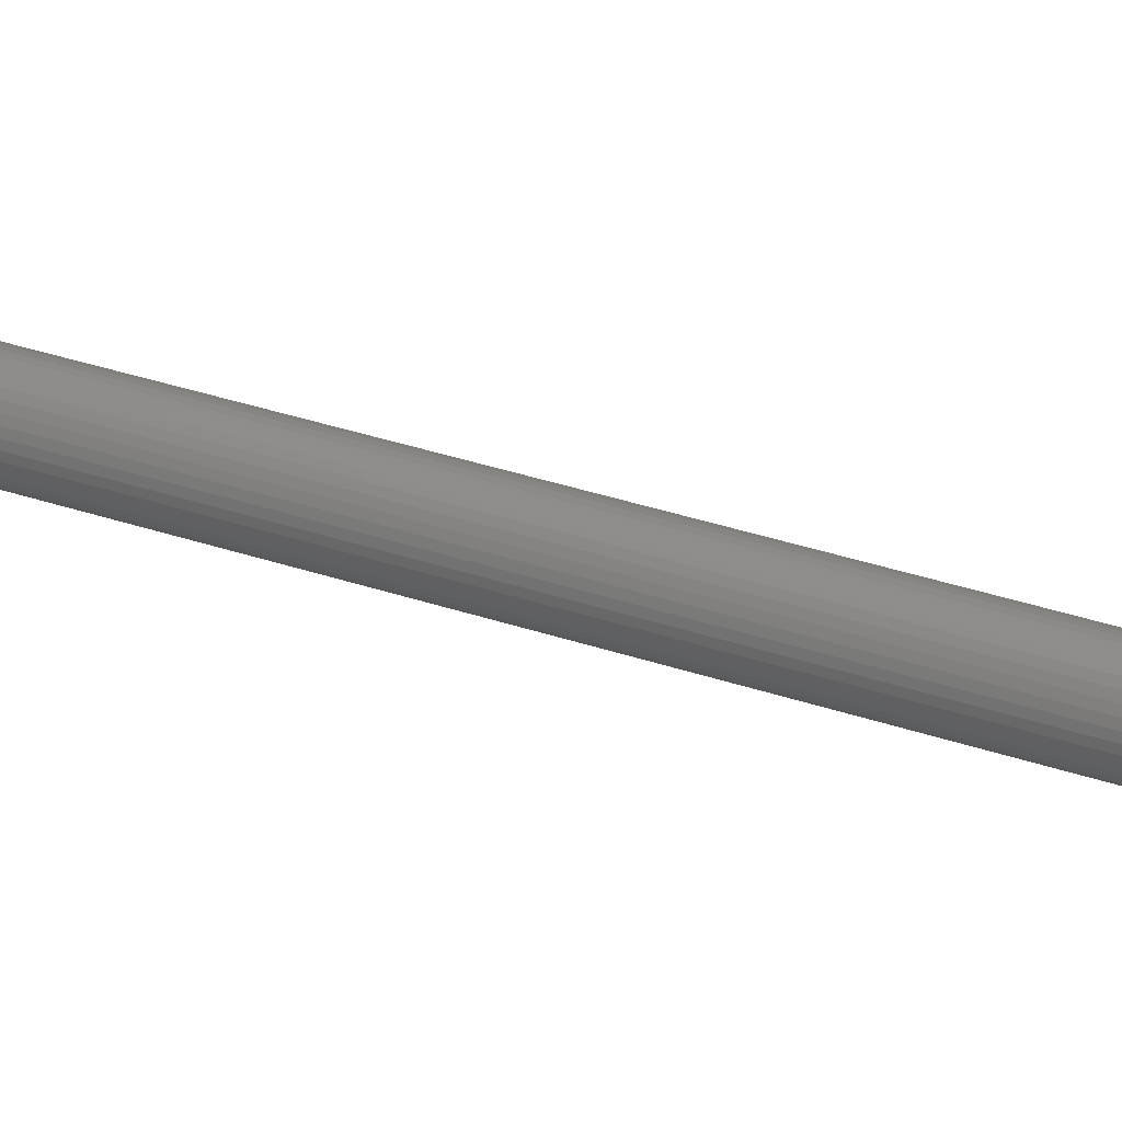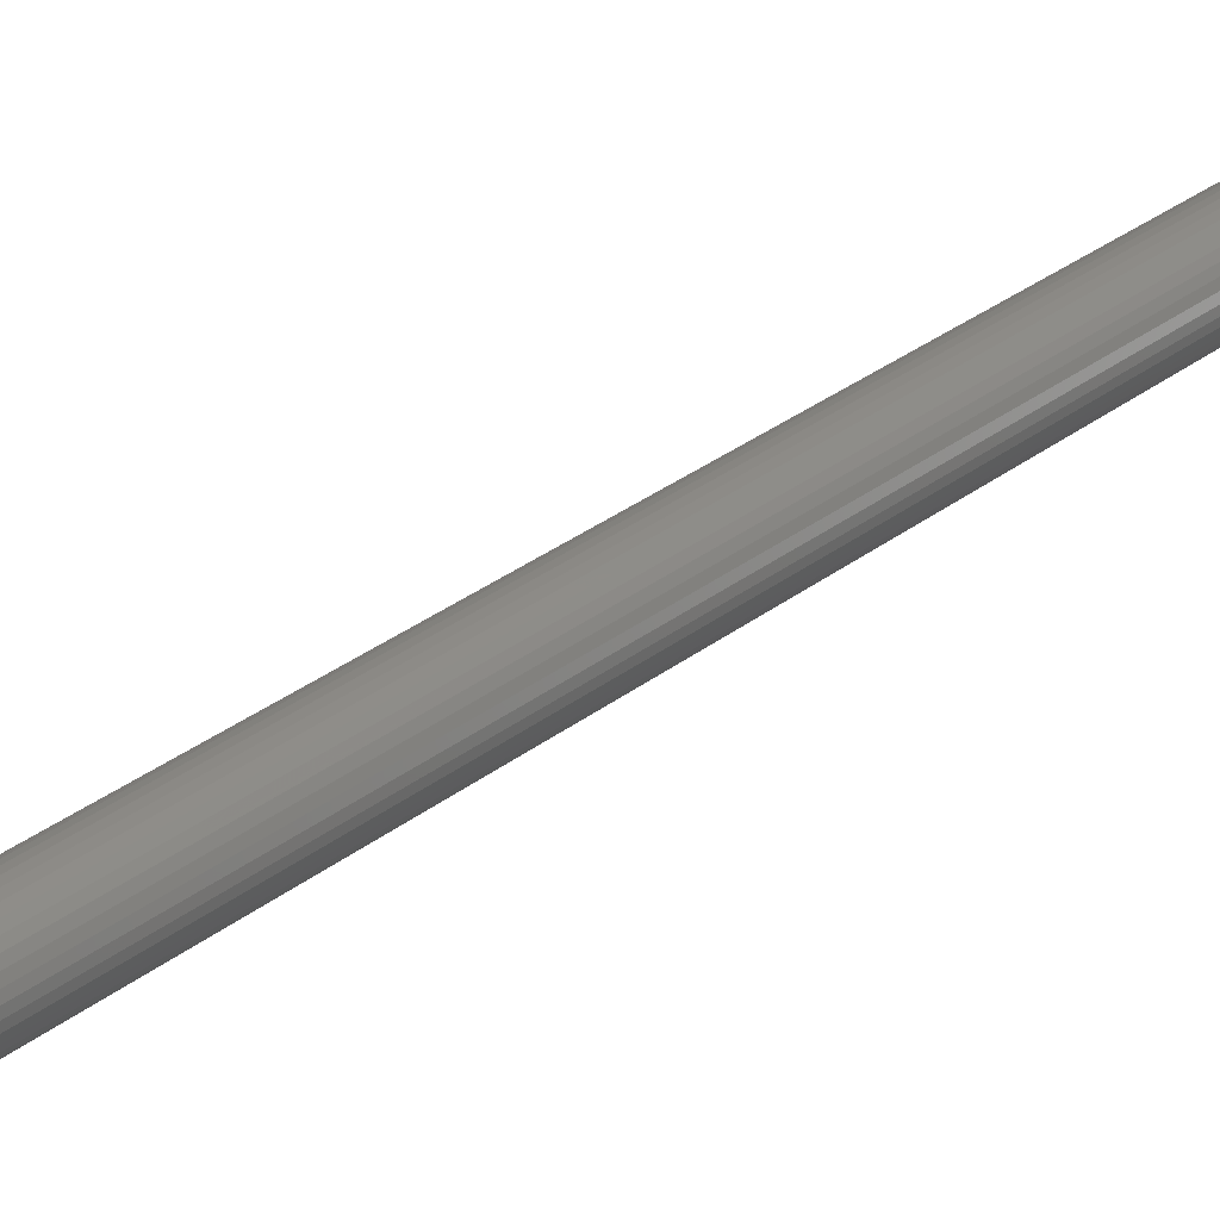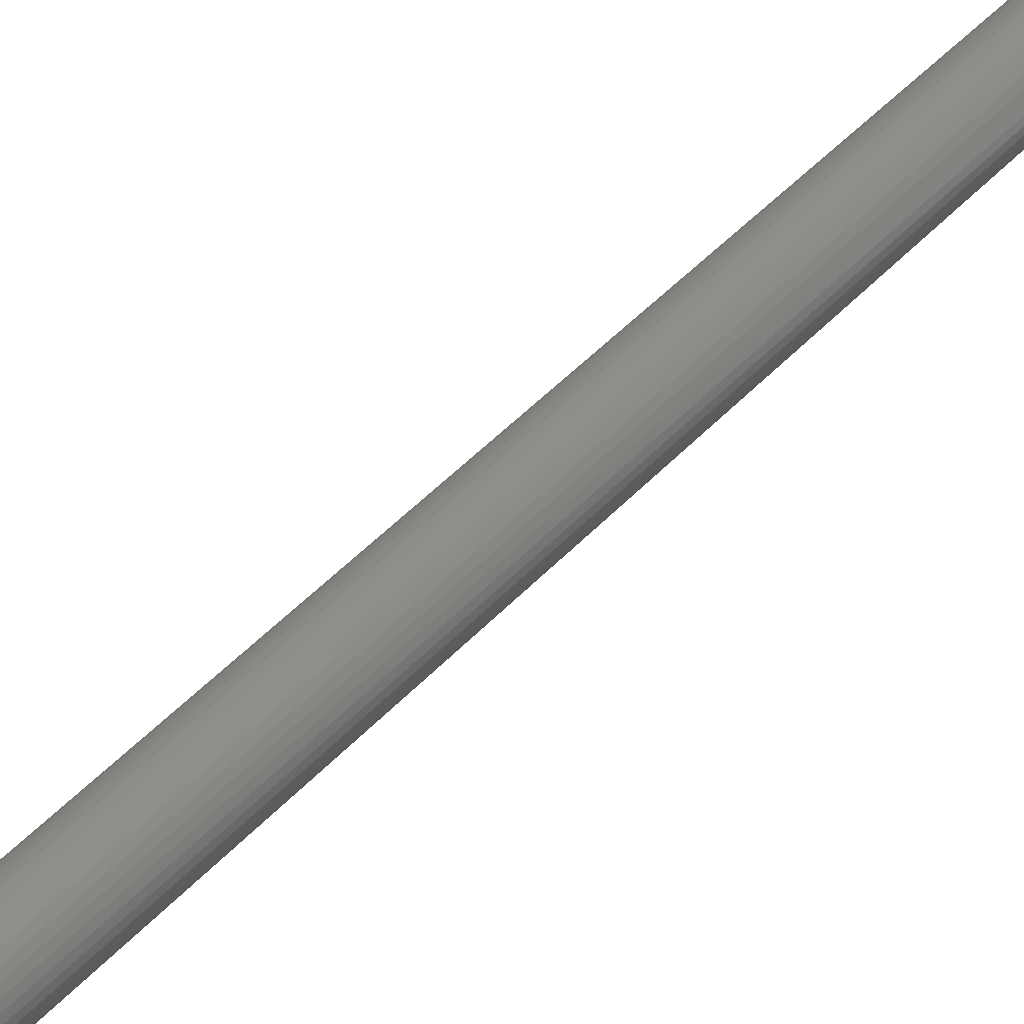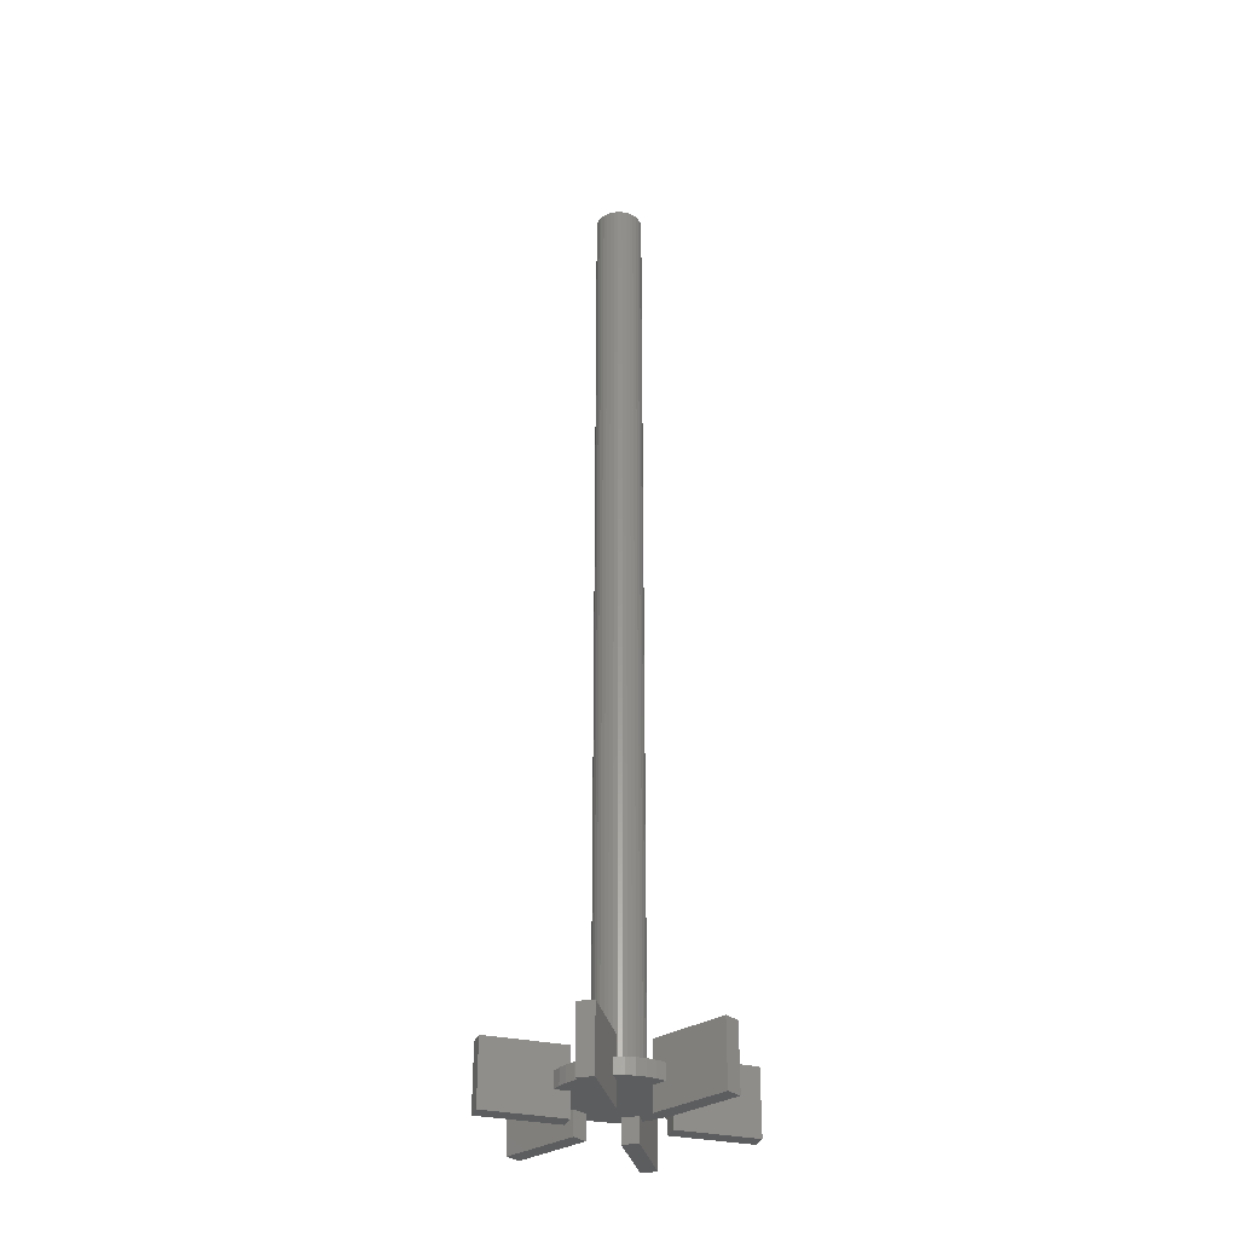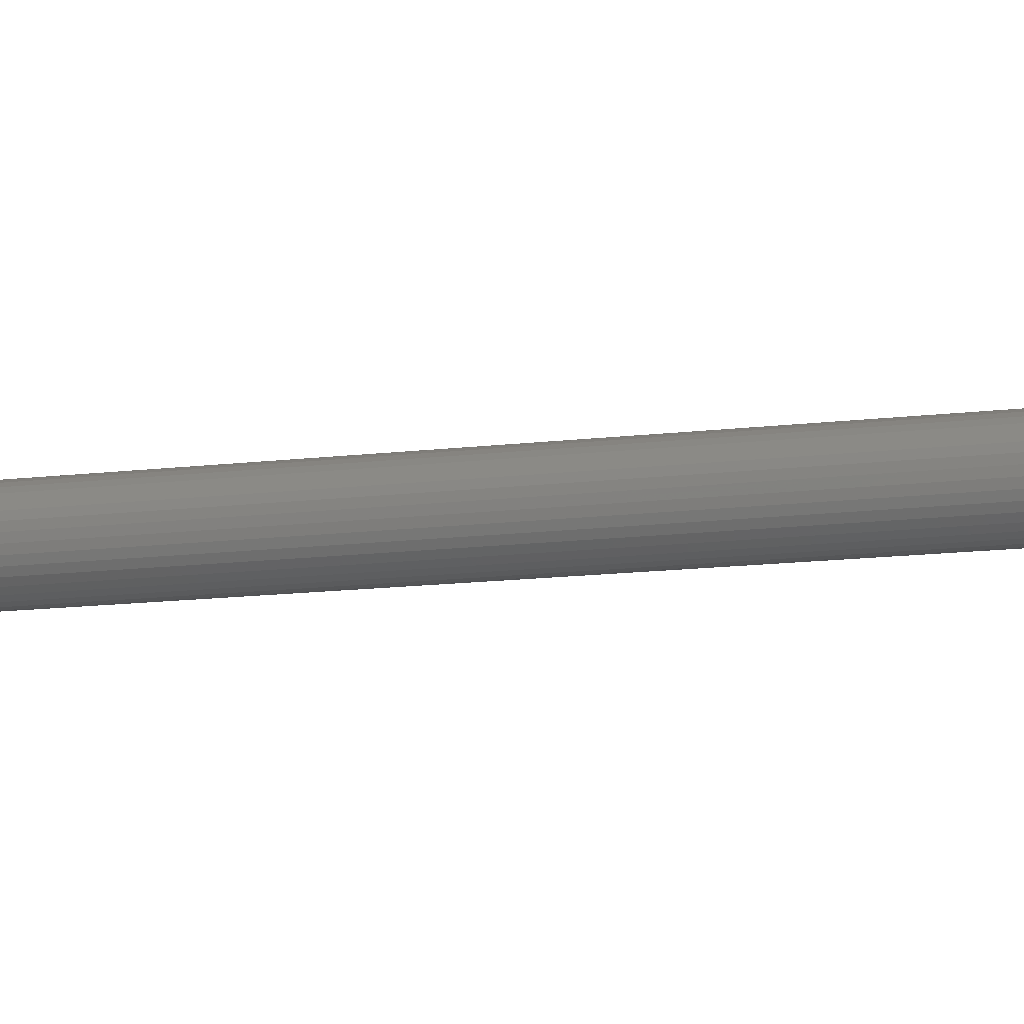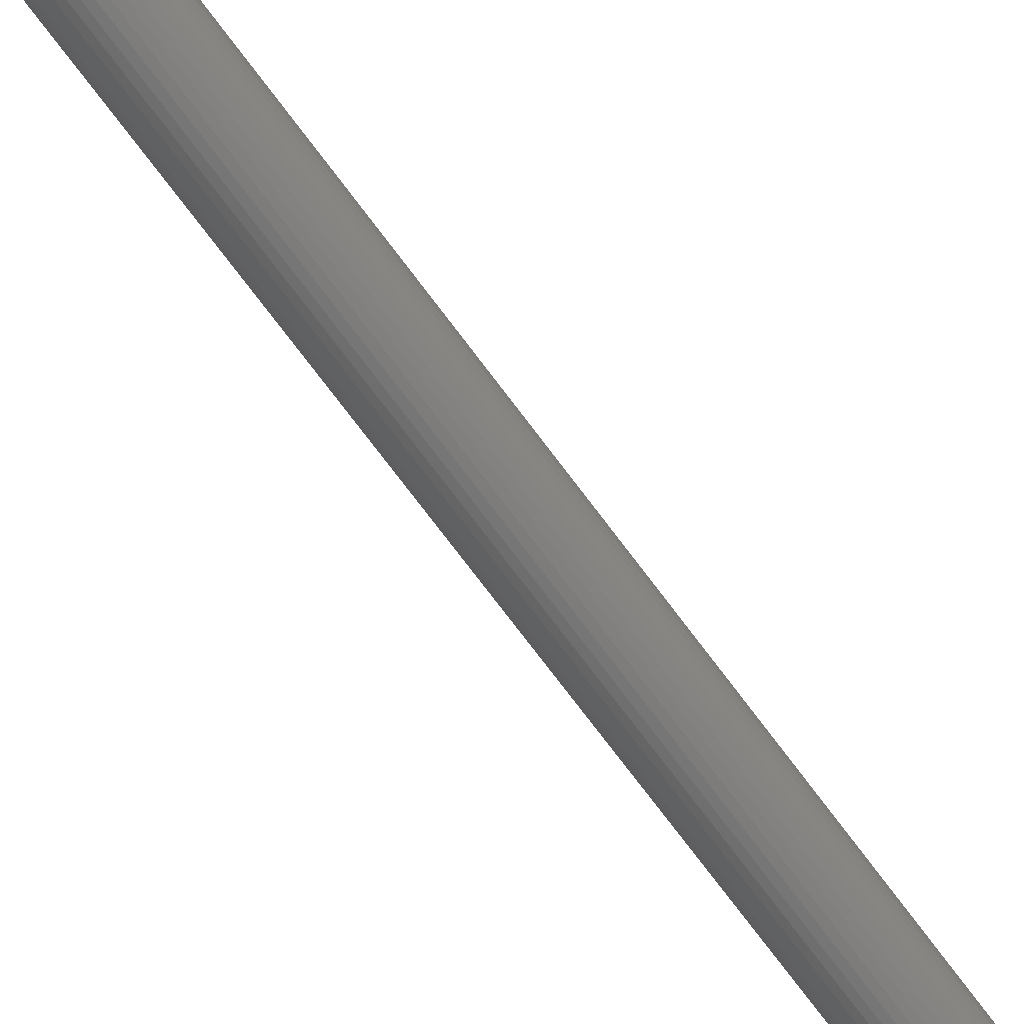
<metadata>
{"format":"stl","ext":"stl","renderer":"f3d","projection":"perspective","resolution":1024,"background":"white","views":[{"elev":35.5,"azim":-65.9,"up":"+Z"},{"elev":25.8,"azim":37.5,"up":"+Z"},{"elev":40.7,"azim":-143.1,"up":"+Z"},{"elev":-31.9,"azim":72.3,"up":"+Y"},{"elev":-11.0,"azim":109.0,"up":"+Z"},{"elev":-72.6,"azim":-143.3,"up":"+Z"}]}
</metadata>
<code>
# stl→obj: 217 verts, 430 faces
v 76.06 27.13 139.4
v 76.06 29.13 139.4
v 75.7 29.13 138.3
v 75.7 27.13 138.3
v 75.52 29.13 137.1
v 75.52 27.13 137.1
v 75.52 29.13 136
v 75.52 27.13 136
v 75.7 29.13 134.8
v 75.7 27.13 134.8
v 76.06 29.13 133.7
v 76.06 27.13 133.7
v 77.63 27.13 134.6
v 77.84 27.13 142
v 77.06 27.13 141.1
v 78.63 27.13 140.2
v 80.86 27.13 129.4
v 82 27.13 129.1
v 82 27.13 130.9
v 78.75 27.13 142.7
v 77.63 27.13 138.5
v 78.63 27.13 132.9
v 79.76 27.13 143.3
v 80.86 27.13 143.7
v 88.15 27.13 131.1
v 88.93 27.13 132
v 87.37 27.13 132.9
v 90.29 27.13 138.3
v 89.93 27.13 139.4
v 88.37 27.13 138.5
v 77.06 27.13 132
v 77.84 27.13 131.1
v 78.75 27.13 130.4
v 79.76 27.13 129.8
v 84 27.13 130.9
v 88.37 27.13 134.6
v 89.93 27.13 133.7
v 90.29 27.13 134.8
v 90.47 27.13 137.1
v 82 27.13 142.2
v 82 27.13 144
v 84 27.13 144
v 84 27.13 142.2
v 85.14 27.13 143.7
v 86.23 27.13 143.3
v 90.47 27.13 136
v 87.37 27.13 140.2
v 88.93 27.13 141.1
v 88.15 27.13 142
v 87.24 27.13 142.7
v 84 27.13 129.1
v 85.14 27.13 129.4
v 86.23 27.13 129.8
v 87.24 27.13 130.4
v 77.63 29.13 134.6
v 80 29.13 136.6
v 77.63 29.13 138.5
v 80.86 29.13 143.7
v 82 29.13 144
v 82 29.13 142.2
v 79.76 29.13 129.8
v 78.75 29.13 130.4
v 78.63 29.13 132.9
v 77.84 29.13 131.1
v 77.06 29.13 132
v 82 29.13 129.1
v 80.86 29.13 129.4
v 82 29.13 130.9
v 80.04 29.13 136
v 80.18 29.13 135.5
v 80.7 29.13 138.5
v 81.07 29.13 138.9
v 81.5 29.13 139.2
v 90.29 29.13 134.8
v 89.93 29.13 133.7
v 88.37 29.13 134.6
v 84 29.13 142.2
v 78.63 29.13 140.2
v 87.24 29.13 142.7
v 87.37 29.13 140.2
v 88.15 29.13 142
v 88.93 29.13 141.1
v 84 29.13 144
v 85.14 29.13 143.7
v 86.23 29.13 143.3
v 80.4 29.13 138.1
v 80.18 29.13 137.6
v 80.04 29.13 137.1
v 80.4 29.13 135.1
v 87.37 29.13 132.9
v 88.37 29.13 138.5
v 86.23 29.13 129.8
v 84 29.13 130.9
v 85.14 29.13 129.4
v 84 29.13 129.1
v 77.06 29.13 141.1
v 77.84 29.13 142
v 78.75 29.13 142.7
v 79.76 29.13 143.3
v 80.7 29.13 134.6
v 81.07 29.13 134.3
v 81.5 29.13 134
v 88.93 29.13 132
v 88.15 29.13 131.1
v 87.24 29.13 130.4
v 89.93 29.13 139.4
v 90.29 29.13 138.3
v 90.47 29.13 137.1
v 90.47 29.13 136
v 83.52 29.13 133.6
v 84.02 29.13 133.7
v 84.5 29.13 134
v 84.93 29.13 134.3
v 81.97 29.13 133.7
v 82.48 29.13 133.6
v 83 29.13 133.6
v 85.3 29.13 138.5
v 85.6 29.13 138.1
v 85.82 29.13 137.6
v 84.93 29.13 138.9
v 84.5 29.13 139.2
v 84.02 29.13 139.4
v 83.52 29.13 139.5
v 83 29.13 139.6
v 82.48 29.13 139.5
v 81.97 29.13 139.4
v 85.3 29.13 134.6
v 85.6 29.13 135.1
v 85.82 29.13 135.5
v 85.95 29.13 136
v 86 29.13 136.6
v 85.95 29.13 137.1
v 80 149.1 136.6
v 80.04 149.1 137.1
v 80.18 149.1 137.6
v 80.4 149.1 138.1
v 80.7 149.1 138.5
v 81.07 149.1 138.9
v 81.5 149.1 139.2
v 81.97 149.1 139.4
v 82.48 149.1 139.5
v 83 149.1 139.6
v 83.52 149.1 139.5
v 84.02 149.1 139.4
v 84.5 149.1 139.2
v 84.93 149.1 138.9
v 85.3 149.1 138.5
v 85.6 149.1 138.1
v 85.82 149.1 137.6
v 85.95 149.1 137.1
v 86 149.1 136.6
v 85.95 149.1 136
v 85.82 149.1 135.5
v 85.6 149.1 135.1
v 85.3 149.1 134.6
v 84.93 149.1 134.3
v 84.5 149.1 134
v 84.02 149.1 133.7
v 83.52 149.1 133.6
v 83 149.1 133.6
v 82.48 149.1 133.6
v 81.97 149.1 133.7
v 81.5 149.1 134
v 81.07 149.1 134.3
v 80.7 149.1 134.6
v 80.4 149.1 135.1
v 80.18 149.1 135.5
v 80.04 149.1 136
v 83 149.1 136.6
v 82 32.13 142.2
v 84 32.13 142.2
v 84 32.13 152.2
v 84 24.13 152.2
v 84 24.13 142.2
v 82 32.13 152.2
v 82 24.13 152.2
v 82 24.13 142.2
v 77.63 32.13 138.5
v 78.63 32.13 140.2
v 69.97 32.13 145.2
v 69.97 24.13 145.2
v 78.63 24.13 140.2
v 68.97 32.13 143.5
v 68.97 24.13 143.5
v 77.63 24.13 138.5
v 87.37 32.13 140.2
v 88.37 32.13 138.5
v 96.03 32.13 145.2
v 97.03 32.13 143.5
v 88.37 24.13 138.5
v 87.37 24.13 140.2
v 97.03 24.13 143.5
v 96.03 24.13 145.2
v 88.37 32.13 134.6
v 87.37 32.13 132.9
v 87.37 24.13 132.9
v 88.37 24.13 134.6
v 96.03 32.13 127.9
v 96.03 24.13 127.9
v 97.03 32.13 129.6
v 97.03 24.13 129.6
v 84 32.13 130.9
v 82 32.13 130.9
v 84 32.13 120.9
v 84 24.13 120.9
v 82 32.13 120.9
v 82 24.13 120.9
v 84 24.13 130.9
v 82 24.13 130.9
v 78.63 32.13 132.9
v 77.63 32.13 134.6
v 77.63 24.13 134.6
v 78.63 24.13 132.9
v 68.97 32.13 129.6
v 68.97 24.13 129.6
v 69.97 32.13 127.9
v 69.97 24.13 127.9
f 1 2 3
f 1 3 4
f 4 3 5
f 4 5 6
f 6 5 7
f 6 7 8
f 8 7 9
f 8 9 10
f 10 9 11
f 10 11 12
f 10 12 13
f 14 15 16
f 17 18 19
f 14 16 20
f 16 21 13
f 19 13 22
f 20 16 23
f 23 16 13
f 23 13 24
f 25 26 27
f 28 29 30
f 31 32 22
f 22 32 33
f 22 33 19
f 19 33 34
f 19 34 17
f 35 27 36
f 36 37 38
f 1 4 21
f 21 4 6
f 21 6 13
f 13 6 8
f 13 8 10
f 28 30 39
f 40 41 24
f 42 43 44
f 44 43 45
f 38 46 36
f 36 46 39
f 36 39 35
f 35 39 30
f 35 30 19
f 19 30 47
f 19 47 13
f 48 49 47
f 47 49 50
f 51 52 35
f 35 52 53
f 35 53 27
f 27 53 54
f 27 54 25
f 24 13 40
f 40 13 47
f 40 47 43
f 43 47 50
f 43 50 45
f 55 11 9
f 55 9 56
f 56 9 7
f 56 7 5
f 2 57 3
f 3 57 5
f 58 59 60
f 61 62 63
f 63 62 64
f 63 64 65
f 66 67 68
f 68 67 61
f 56 69 55
f 55 69 70
f 55 70 63
f 71 57 72
f 72 57 73
f 74 75 76
f 60 77 78
f 78 77 79
f 78 79 80
f 80 79 81
f 80 81 82
f 83 84 77
f 77 84 85
f 77 85 79
f 71 86 57
f 57 86 87
f 57 87 5
f 5 87 88
f 5 88 56
f 61 63 68
f 68 63 70
f 68 70 89
f 76 90 91
f 91 90 92
f 91 92 93
f 93 92 94
f 93 94 95
f 96 97 78
f 78 97 98
f 78 98 60
f 60 98 99
f 60 99 58
f 89 100 68
f 68 100 101
f 68 101 102
f 103 104 90
f 90 104 105
f 90 105 92
f 106 107 91
f 91 107 108
f 91 108 76
f 76 108 109
f 76 109 74
f 110 111 93
f 93 111 112
f 93 112 113
f 102 114 68
f 68 114 115
f 68 115 93
f 93 115 116
f 93 116 110
f 117 80 118
f 118 80 91
f 118 91 119
f 117 120 80
f 80 120 121
f 80 121 122
f 122 123 80
f 80 123 124
f 80 124 78
f 78 124 125
f 78 125 57
f 57 125 126
f 57 126 73
f 113 127 93
f 93 127 128
f 93 128 91
f 91 128 129
f 91 129 130
f 130 131 91
f 91 131 132
f 91 132 119
f 31 65 64
f 31 64 32
f 32 64 62
f 32 62 33
f 33 62 61
f 33 61 34
f 34 61 67
f 34 67 17
f 17 67 66
f 17 66 18
f 51 95 94
f 51 94 52
f 52 94 92
f 52 92 53
f 53 92 105
f 53 105 54
f 54 105 104
f 54 104 25
f 25 104 103
f 25 103 26
f 37 75 74
f 37 74 38
f 38 74 109
f 38 109 46
f 46 109 108
f 46 108 39
f 39 108 107
f 39 107 28
f 28 107 106
f 28 106 29
f 41 59 58
f 41 58 24
f 24 58 99
f 24 99 23
f 23 99 98
f 23 98 20
f 20 98 97
f 20 97 14
f 14 97 96
f 14 96 15
f 48 82 81
f 48 81 49
f 49 81 79
f 49 79 50
f 50 79 85
f 50 85 45
f 45 85 84
f 45 84 44
f 44 84 83
f 44 83 42
f 133 88 134
f 134 88 87
f 134 87 135
f 135 87 86
f 135 86 136
f 136 86 71
f 136 71 137
f 137 71 72
f 137 72 138
f 138 72 73
f 138 73 139
f 139 73 126
f 139 126 140
f 140 126 125
f 140 125 141
f 141 125 124
f 141 124 142
f 142 124 123
f 142 123 143
f 143 123 122
f 143 122 144
f 144 122 121
f 144 121 145
f 145 121 120
f 145 120 146
f 146 120 117
f 146 117 147
f 147 117 118
f 147 118 148
f 148 118 119
f 148 119 149
f 149 119 132
f 149 132 150
f 150 132 131
f 150 131 151
f 151 131 130
f 151 130 152
f 152 130 129
f 152 129 153
f 153 129 128
f 153 128 154
f 154 128 127
f 154 127 155
f 155 127 113
f 155 113 156
f 156 113 112
f 156 112 157
f 157 112 111
f 157 111 158
f 158 111 110
f 158 110 159
f 159 110 116
f 159 116 160
f 160 116 115
f 160 115 161
f 161 115 114
f 161 114 162
f 162 114 102
f 162 102 163
f 163 102 101
f 163 101 164
f 164 101 100
f 164 100 165
f 165 100 89
f 165 89 166
f 166 89 70
f 166 70 167
f 167 70 69
f 167 69 168
f 168 69 56
f 168 56 133
f 133 56 88
f 167 168 169
f 169 168 133
f 169 133 134
f 164 165 169
f 169 165 166
f 169 166 167
f 161 162 169
f 169 162 163
f 169 163 164
f 158 159 169
f 169 159 160
f 169 160 161
f 155 156 169
f 169 156 157
f 169 157 158
f 152 153 169
f 169 153 154
f 169 154 155
f 149 150 169
f 169 150 151
f 169 151 152
f 146 147 169
f 169 147 148
f 169 148 149
f 143 144 169
f 169 144 145
f 169 145 146
f 140 141 169
f 169 141 142
f 169 142 143
f 137 138 169
f 169 138 139
f 169 139 140
f 134 135 169
f 169 135 136
f 169 136 137
f 60 170 77
f 77 170 171
f 77 171 83
f 83 171 172
f 83 172 42
f 42 172 173
f 42 173 43
f 43 173 174
f 175 176 172
f 172 176 173
f 40 177 41
f 41 177 176
f 41 176 59
f 59 176 175
f 59 175 60
f 60 175 170
f 174 177 43
f 43 177 40
f 176 177 173
f 173 177 174
f 170 175 171
f 171 175 172
f 57 178 78
f 78 178 179
f 78 179 96
f 96 179 180
f 96 180 15
f 15 180 181
f 15 181 16
f 16 181 182
f 183 184 180
f 180 184 181
f 21 185 1
f 1 185 184
f 1 184 2
f 2 184 183
f 2 183 57
f 57 183 178
f 182 185 16
f 16 185 21
f 184 185 181
f 181 185 182
f 178 183 179
f 179 183 180
f 186 187 80
f 80 187 91
f 186 188 187
f 187 188 189
f 30 190 47
f 47 190 191
f 91 187 106
f 106 187 189
f 106 189 29
f 29 189 192
f 29 192 30
f 30 192 190
f 188 193 189
f 189 193 192
f 47 191 48
f 48 191 193
f 48 193 82
f 82 193 188
f 82 188 80
f 80 188 186
f 193 191 192
f 192 191 190
f 76 194 90
f 90 194 195
f 196 197 27
f 27 197 36
f 90 195 103
f 103 195 198
f 103 198 26
f 26 198 199
f 26 199 27
f 27 199 196
f 200 201 198
f 198 201 199
f 36 197 37
f 37 197 201
f 37 201 75
f 75 201 200
f 75 200 76
f 76 200 194
f 199 201 196
f 196 201 197
f 200 198 194
f 194 198 195
f 93 202 68
f 68 202 203
f 204 205 206
f 206 205 207
f 35 208 51
f 51 208 205
f 51 205 95
f 95 205 204
f 95 204 93
f 93 204 202
f 209 208 19
f 19 208 35
f 68 203 66
f 66 203 206
f 66 206 18
f 18 206 207
f 18 207 19
f 19 207 209
f 208 209 205
f 205 209 207
f 203 202 206
f 206 202 204
f 63 210 55
f 55 210 211
f 212 213 13
f 13 213 22
f 55 211 11
f 11 211 214
f 11 214 12
f 12 214 215
f 12 215 13
f 13 215 212
f 216 217 214
f 214 217 215
f 22 213 31
f 31 213 217
f 31 217 65
f 65 217 216
f 65 216 63
f 63 216 210
f 215 217 212
f 212 217 213
f 216 214 210
f 210 214 211

</code>
